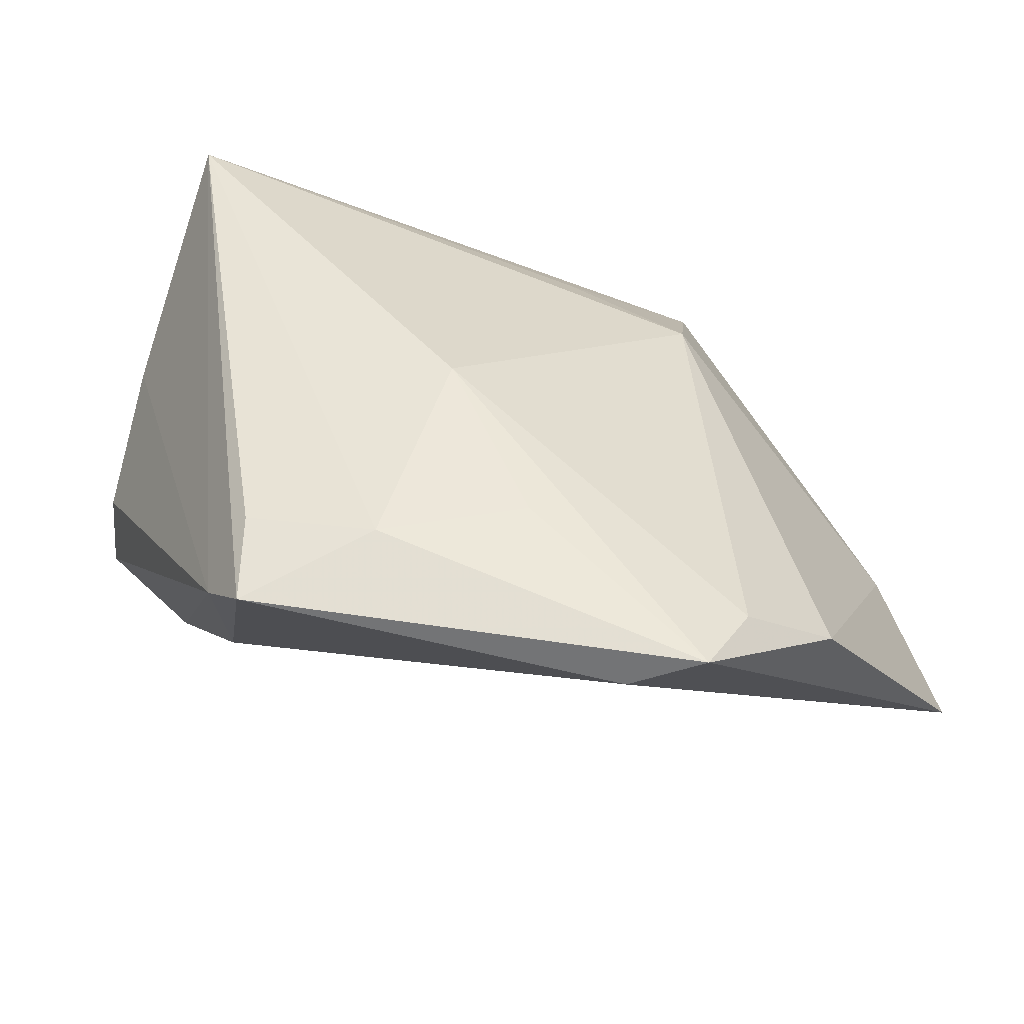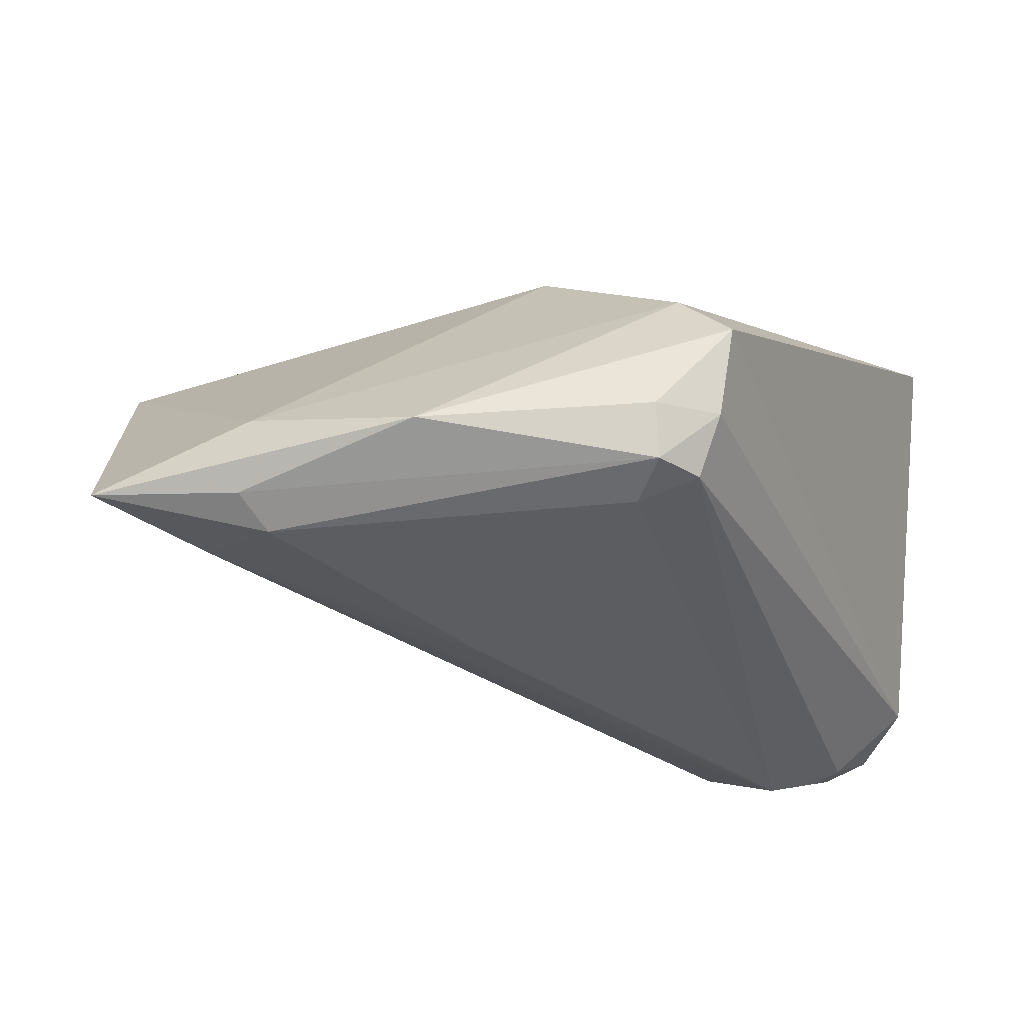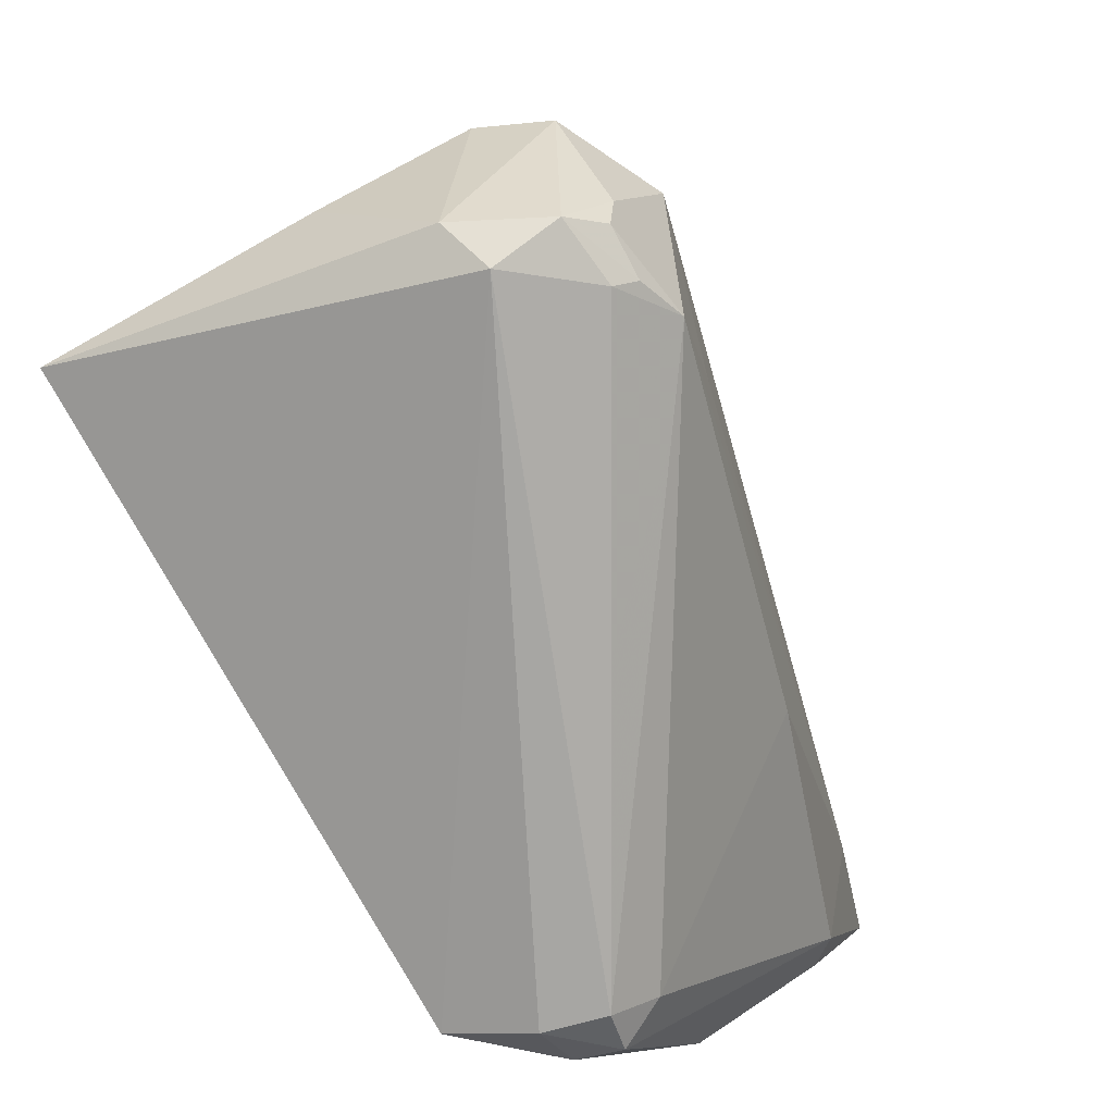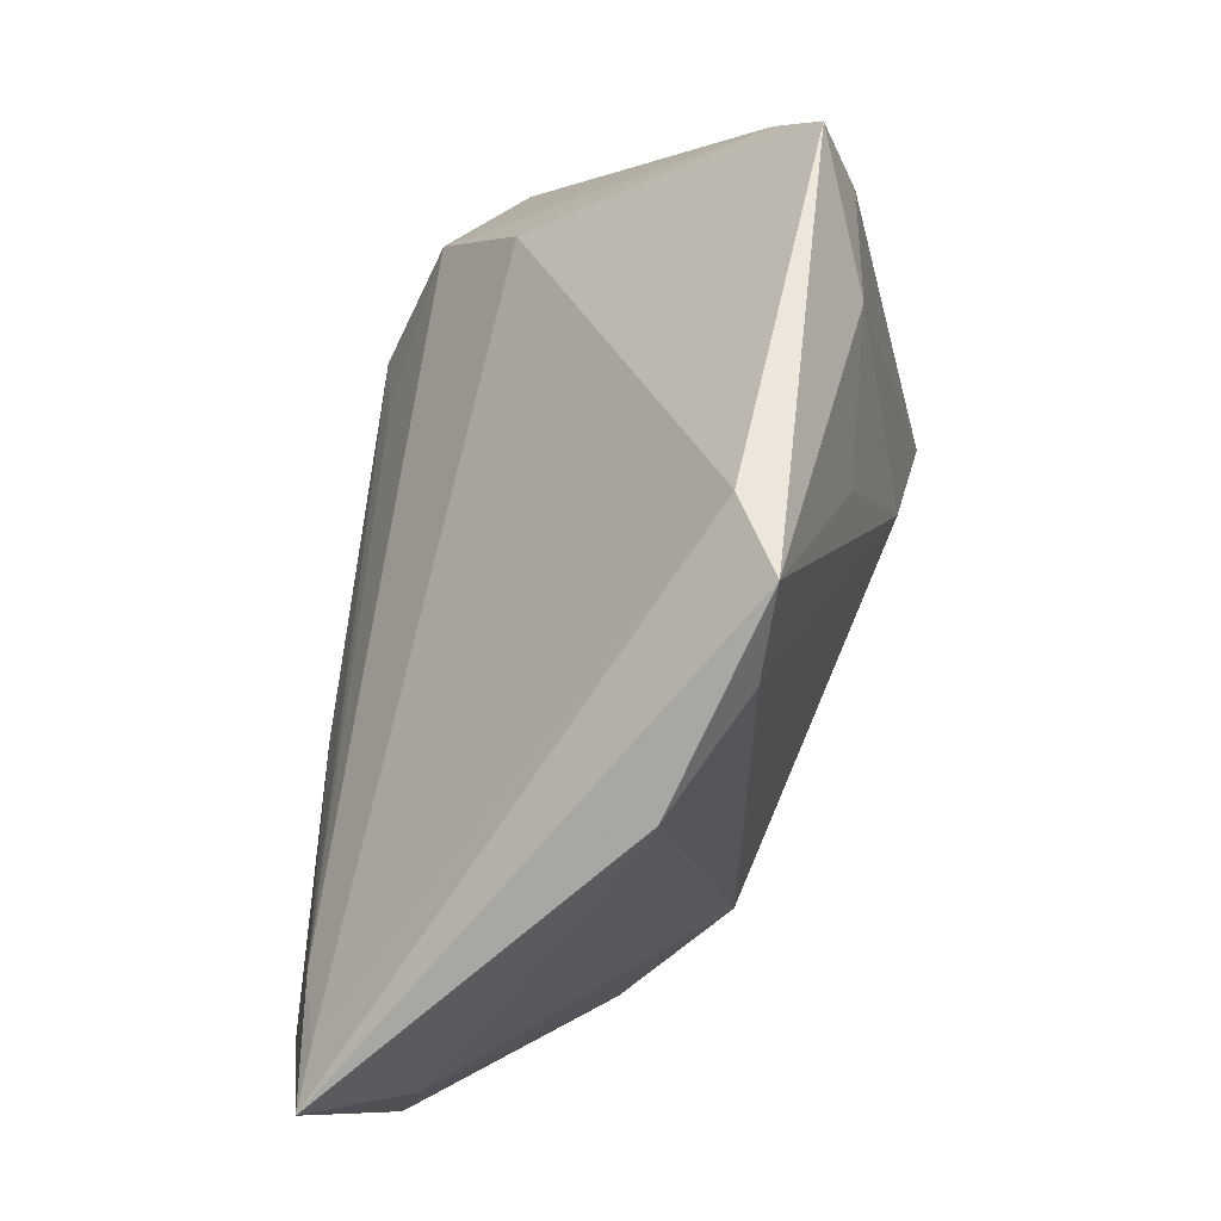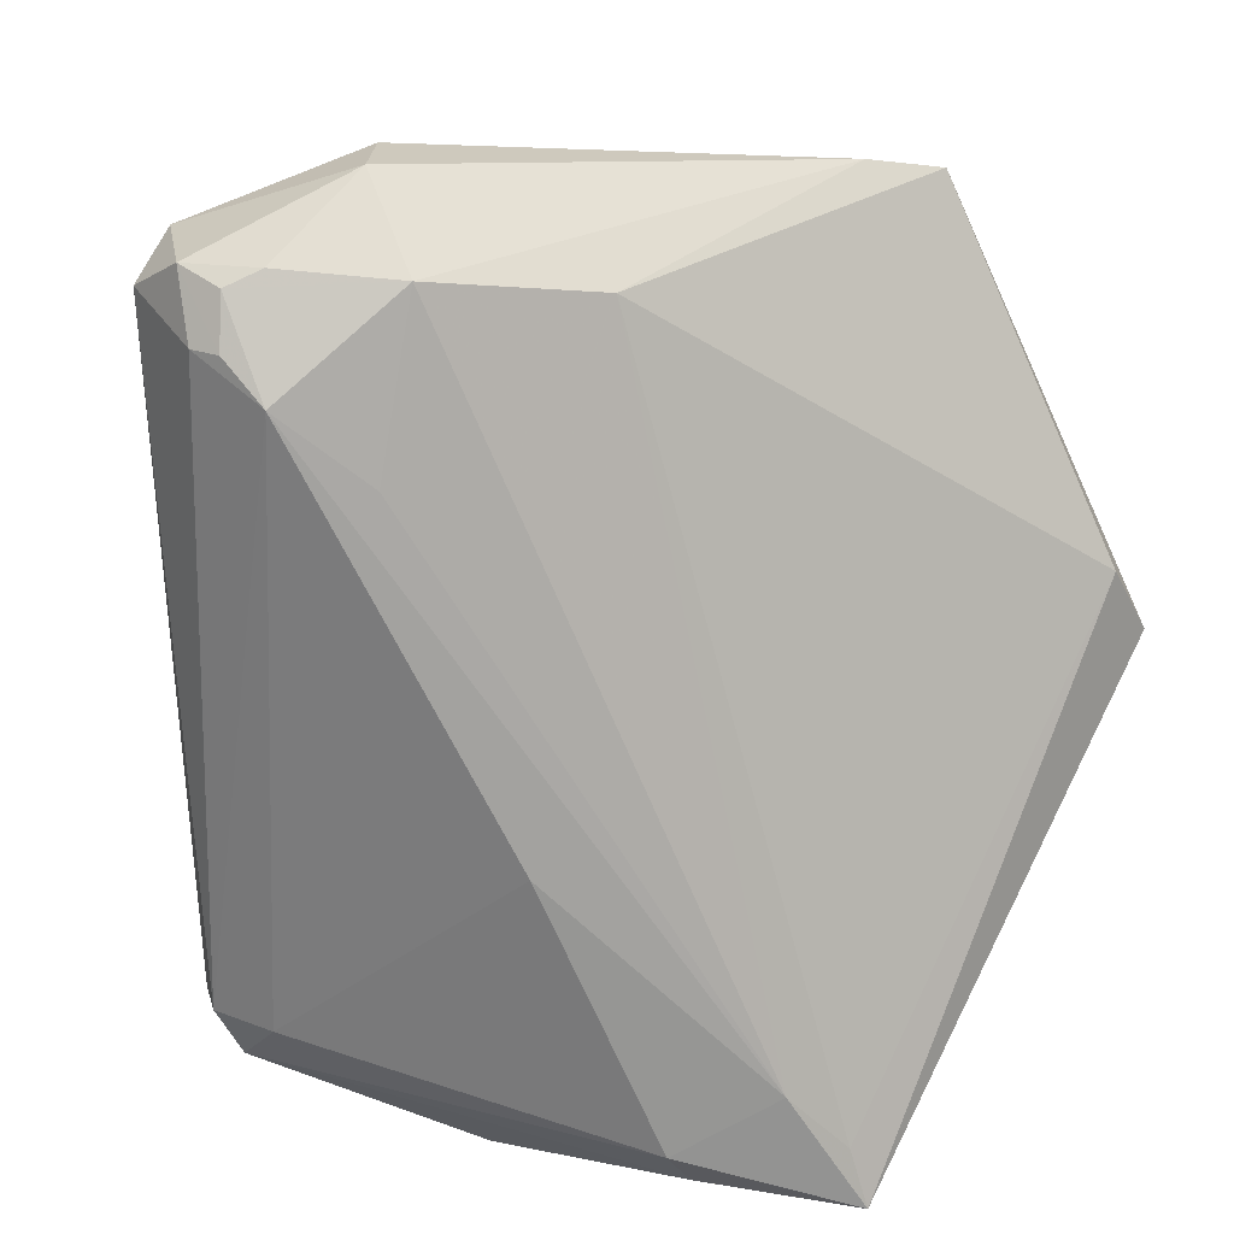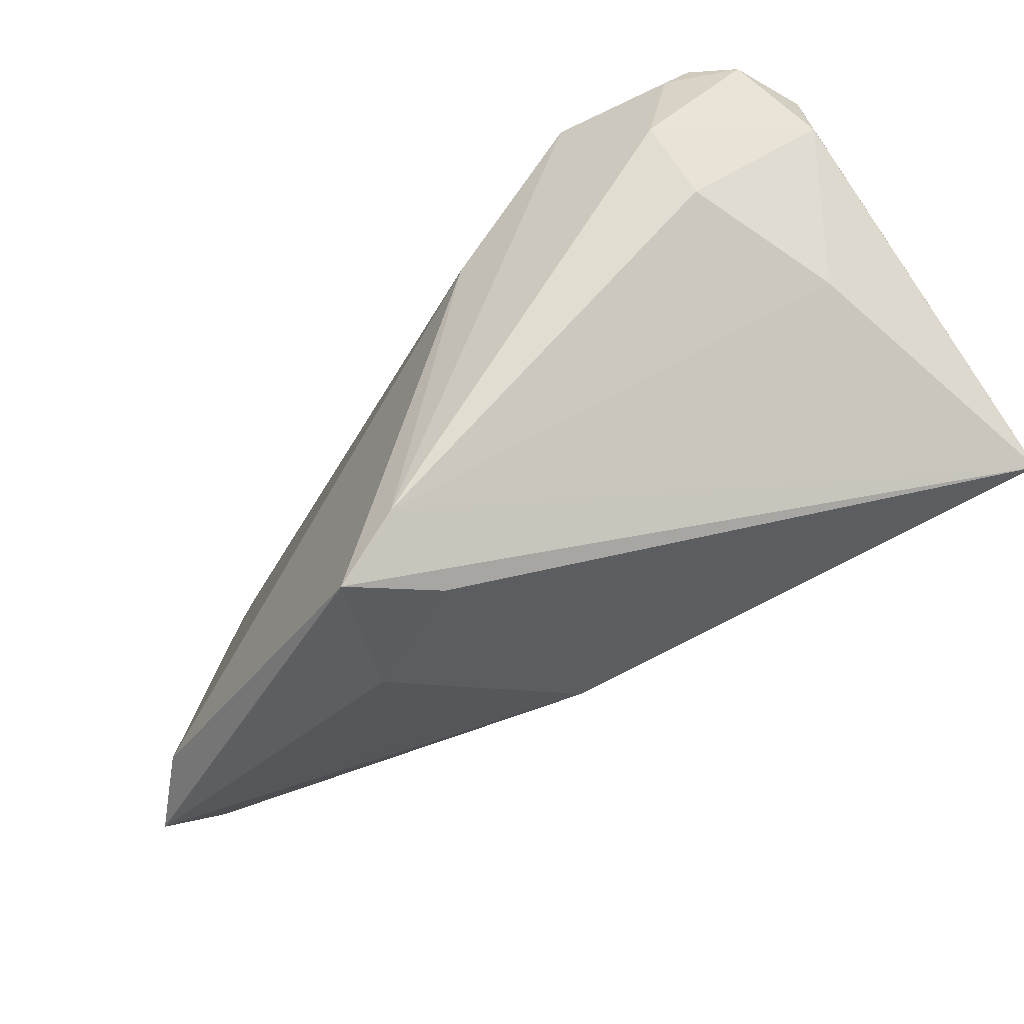
<metadata>
{"format":"obj","ext":"obj","renderer":"f3d","projection":"perspective","resolution":1024,"background":"white","views":[{"elev":44.6,"azim":-108.3,"up":"+Z"},{"elev":-35.5,"azim":20.3,"up":"+Z"},{"elev":14.3,"azim":121.7,"up":"+Y"},{"elev":-9.1,"azim":-80.9,"up":"+Y"},{"elev":28.6,"azim":-165.1,"up":"+Y"},{"elev":60.2,"azim":-20.0,"up":"+Y"}]}
</metadata>
<code>
v -0.01321 -0.04699 -0.01586
v -0.02641 0.04034 0.02388
v 0.03939 -0.03805 -0.01104
v 0.01455 0.02427 -0.02619
v 0.0327 0.04034 0.007146
v 0.03417 0.0419 -0.02155
v -0.01409 -0.04692 -0.02533
v 0.0314 -0.04146 -0.02136
v 0.04016 0.03763 -0.01782
v -0.04247 -0.01356 0.01929
v -0.04152 -0.02497 0.0107
v 0.0215 0.04791 -0.003556
v 0.0309 -0.0392 -0.0269
v -0.002393 0.008214 0.02856
v -0.02306 -0.03609 -0.02412
v -0.04639 0.00228 0.01783
v 0.02701 -0.03471 -0.02856
v -0.03121 -0.04893 -0.02277
v -0.02905 -0.04259 -0.02199
v -0.01648 0.03676 0.02595
v 0.04947 0.02577 0.02781
v -0.04947 -0.005902 0.0218
v -0.002408 0.03798 -0.009174
v 0.02379 0.032 -0.02856
v -0.01942 0.04242 0.01856
v 0.02573 0.04246 -0.02204
v 0.03895 0.04121 -0.0115
v 0.02922 0.04085 -0.02377
v 0.007118 -0.04893 -0.02218
v 0.0006314 -0.01258 -0.02856
v 0.02839 -0.01762 0.0109
v 0.02857 0.03578 -0.02655
v -0.01242 -0.04253 -0.02801
v 0.0371 -0.03654 -0.0209
v 0.03188 0.03559 -0.02551
v 0.01291 0.04178 -0.02006
v 0.03322 -0.03682 -0.004417
v 0.01479 -0.0286 0.01036
v -0.02404 0.02379 0.02714
v -0.02491 0.006234 0.02593
v 0.01972 0.04893 -0.01198
v 0.03385 -0.03451 -0.02698
f 11 22 18
f 9 21 3
f 1 11 18
f 11 1 38
f 2 20 21
f 34 9 3
f 18 33 7
f 7 33 13
f 29 7 13
f 29 1 18
f 18 7 29
f 14 38 21
f 21 38 31
f 21 9 27
f 9 6 27
f 41 12 27
f 27 6 41
f 15 33 18
f 13 33 17
f 21 27 5
f 5 27 12
f 36 15 23
f 41 36 25
f 25 23 2
f 36 23 25
f 25 12 41
f 25 5 12
f 25 2 21
f 21 5 25
f 35 6 9
f 26 36 41
f 41 6 26
f 3 29 8
f 8 29 13
f 8 34 3
f 13 34 8
f 37 38 1
f 1 29 37
f 37 29 3
f 37 31 38
f 3 21 37
f 21 31 37
f 10 14 22
f 38 14 10
f 22 11 10
f 11 38 10
f 22 14 40
f 20 2 39
f 21 20 39
f 39 14 21
f 39 40 14
f 39 2 22
f 22 40 39
f 4 36 24
f 24 15 4
f 4 15 36
f 24 17 30
f 30 17 33
f 30 15 24
f 33 15 30
f 19 15 18
f 19 23 15
f 22 2 16
f 2 23 16
f 23 19 16
f 18 22 16
f 16 19 18
f 32 35 24
f 6 35 32
f 42 35 9
f 42 34 13
f 9 34 42
f 13 17 42
f 42 17 24
f 24 35 42
f 28 26 6
f 6 32 28
f 28 32 24
f 24 36 28
f 36 26 28

</code>
